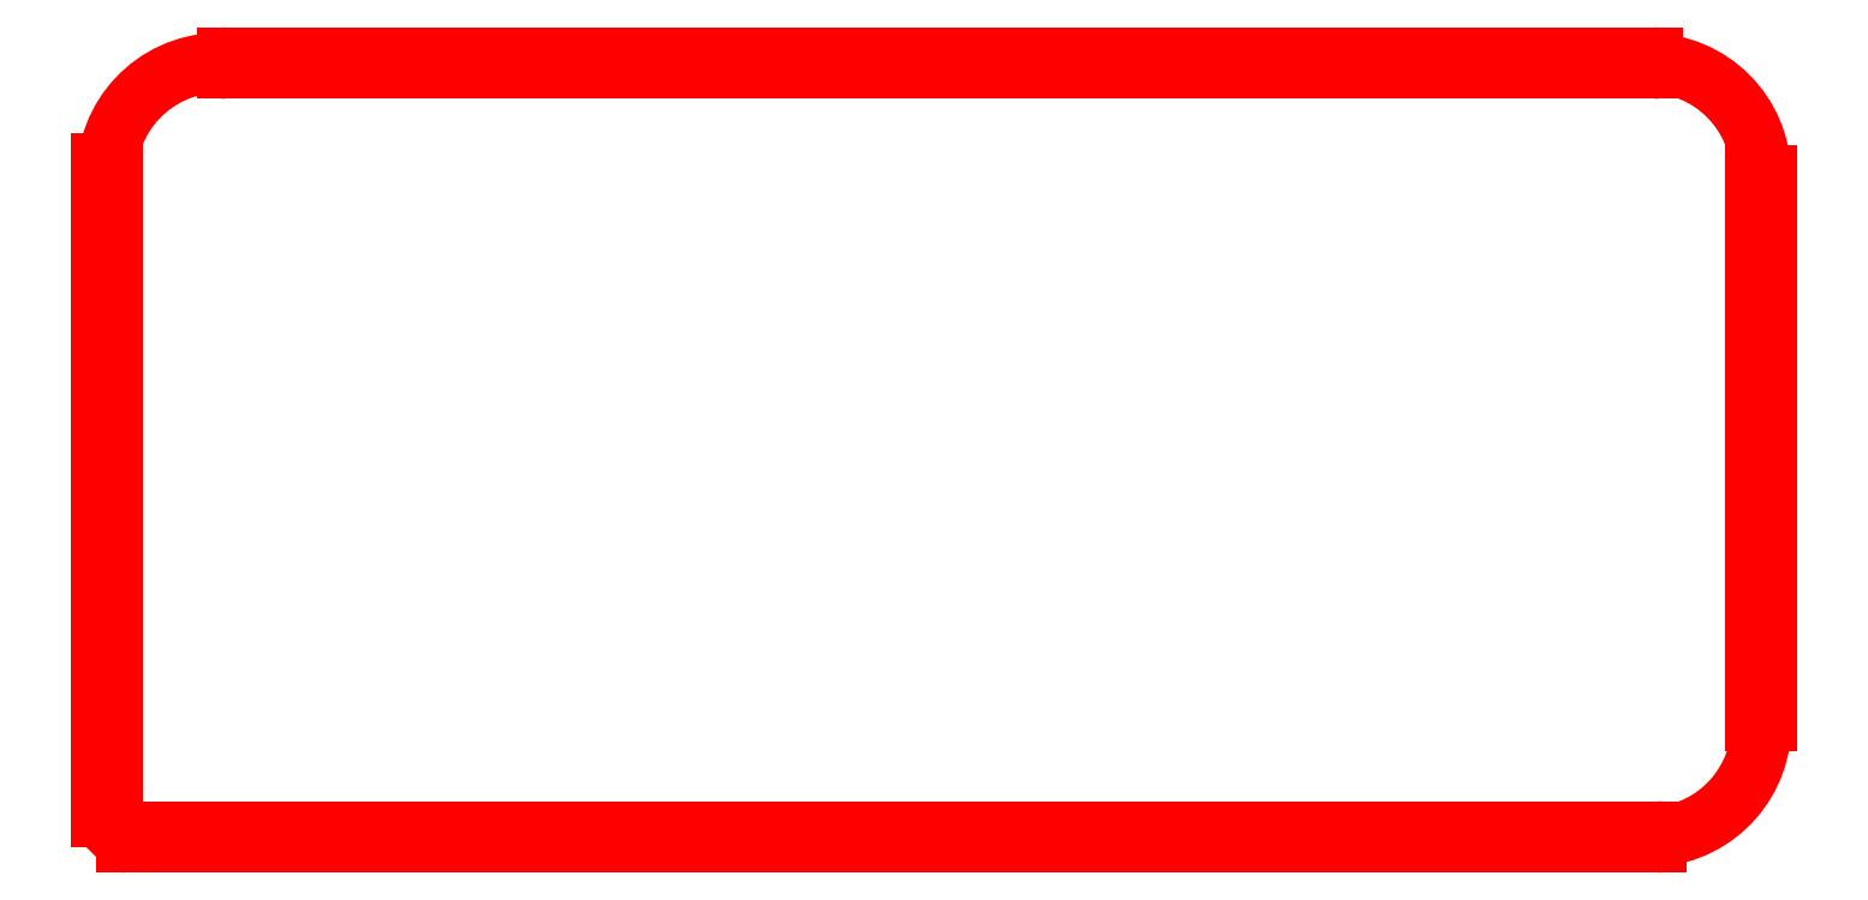
<metadata>
{"format":"dxf","ext":"dxf","renderer":"ezdxf+matplotlib","layout":"modelspace","background":"white","min_lineweight":24,"dpi":150}
</metadata>
<code>
0
SECTION
2
ENTITIES
0
LINE
8
BLACK
10
6.435e+04
20
5.664e+04
11
8.275e+04
21
5.664e+04
0
LINE
8
BLACK
10
6.435e+04
20
5.68e+04
11
8.275e+04
21
5.68e+04
0
ARC
8
BLACK
10
8.275e+04
20
5.672e+04
40
75
50
270
51
450
0
ARC
8
BLACK
10
6.435e+04
20
5.672e+04
40
75
50
90
51
270
0
LINE
8
BLACK
10
8.422e+04
20
4.822e+04
11
8.422e+04
21
5.527e+04
0
LINE
8
BLACK
10
8.408e+04
20
4.822e+04
11
8.408e+04
21
5.527e+04
0
ARC
8
BLACK
10
8.415e+04
20
5.527e+04
40
75
50
360
51
540
0
ARC
8
BLACK
10
8.415e+04
20
4.822e+04
40
75
50
180
51
360
0
LINE
8
BLACK
10
6.305e+04
20
4.664e+04
11
8.28e+04
21
4.664e+04
0
LINE
8
BLACK
10
6.305e+04
20
4.68e+04
11
8.28e+04
21
4.68e+04
0
ARC
8
BLACK
10
8.28e+04
20
4.672e+04
40
75
50
270
51
450
0
ARC
8
BLACK
10
6.305e+04
20
4.672e+04
40
75
50
90
51
270
0
LINE
8
BLACK
10
6.288e+04
20
4.697e+04
11
6.288e+04
21
5.542e+04
0
LINE
8
BLACK
10
6.272e+04
20
4.697e+04
11
6.272e+04
21
5.542e+04
0
ARC
8
BLACK
10
6.28e+04
20
5.542e+04
40
75
50
360
51
540
0
ARC
8
BLACK
10
6.28e+04
20
4.697e+04
40
75
50
180
51
360
0
ARC
8
BLACK
10
8.27e+04
20
4.817e+04
40
1453
50
-86
51
3
0
ARC
8
BLACK
10
6.425e+04
20
5.527e+04
40
1453
50
86
51
176
0
ARC
8
BLACK
10
8.27e+04
20
5.527e+04
40
1450
50
0
51
90
0
ARC
8
BLACK
10
6.305e+04
20
4.697e+04
40
250
50
-180
51
-90
0
ENDSEC
0
EOF

</code>
